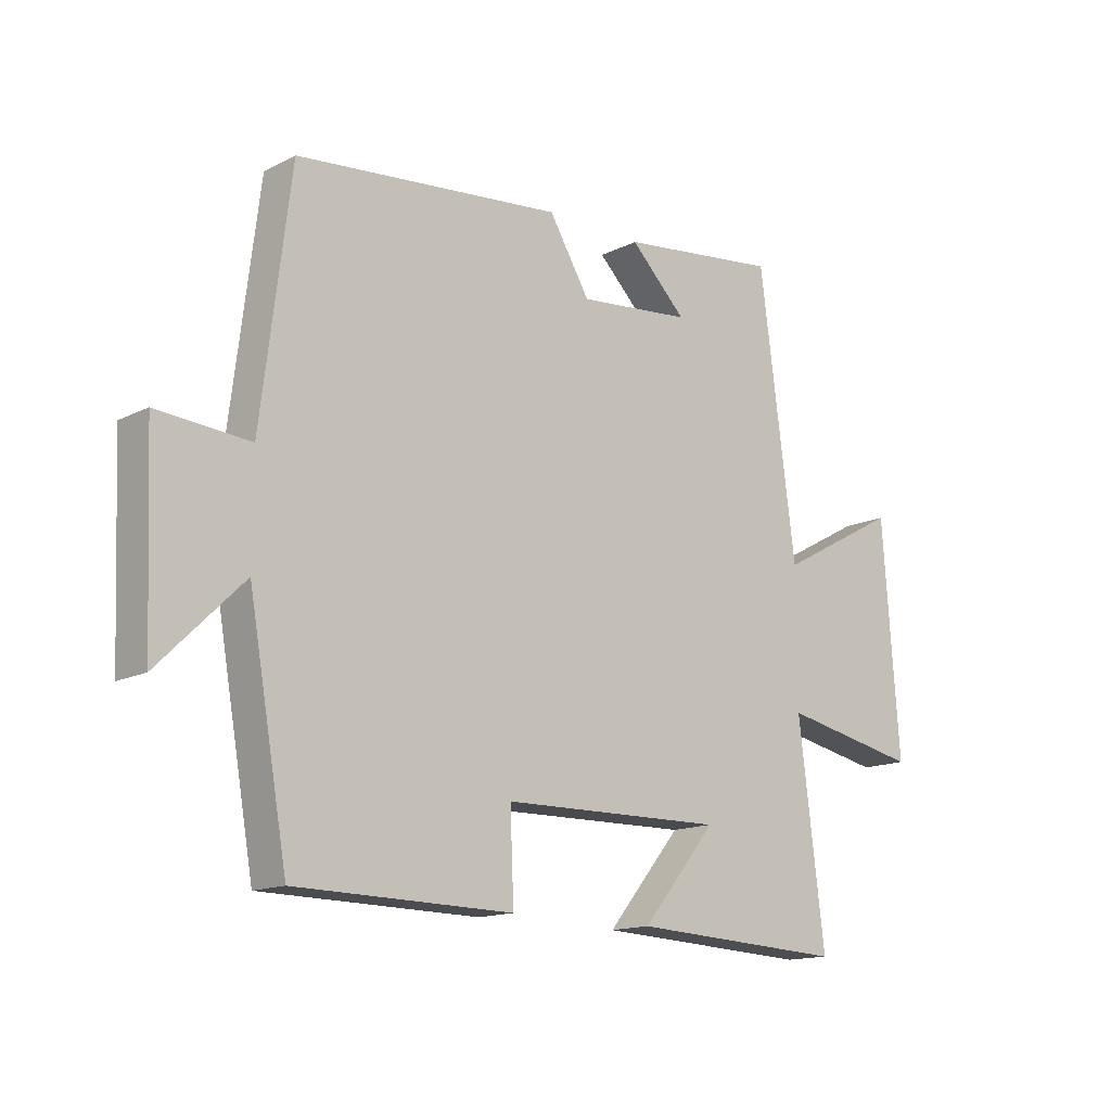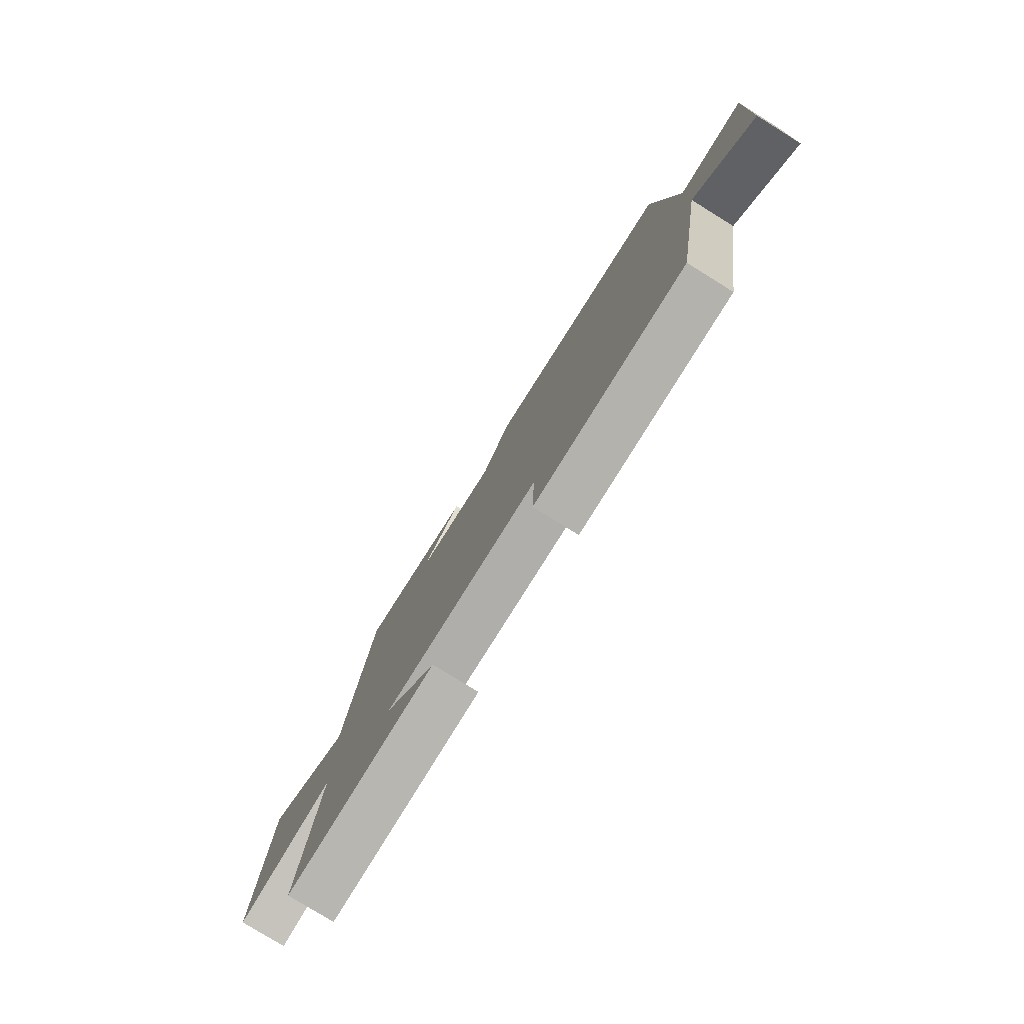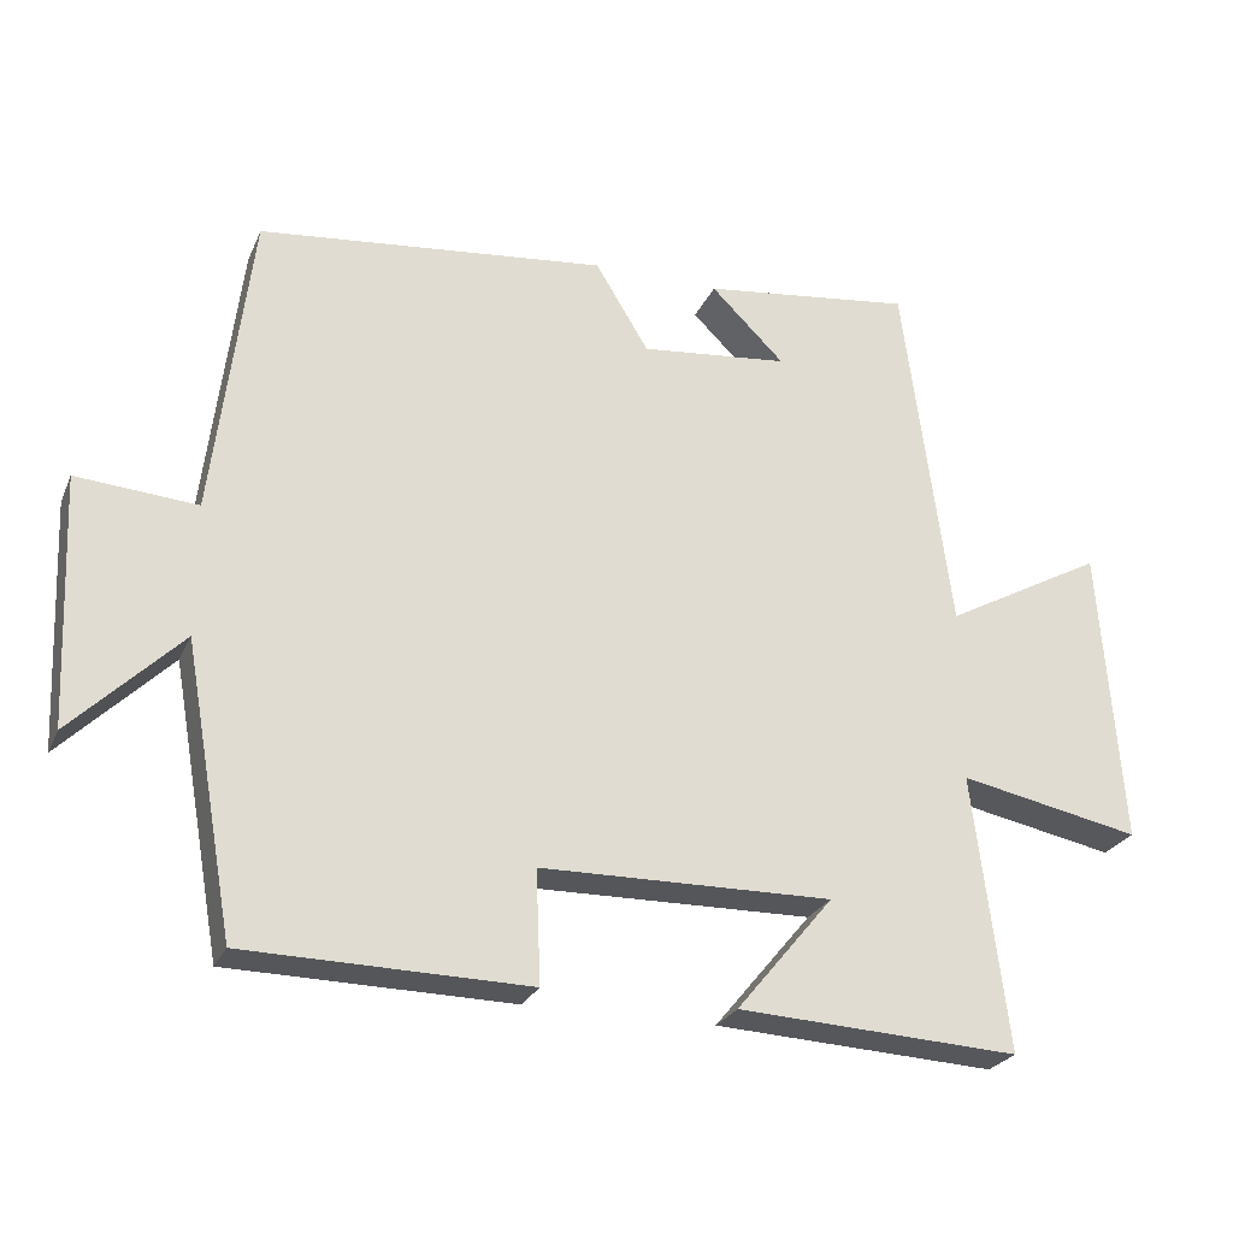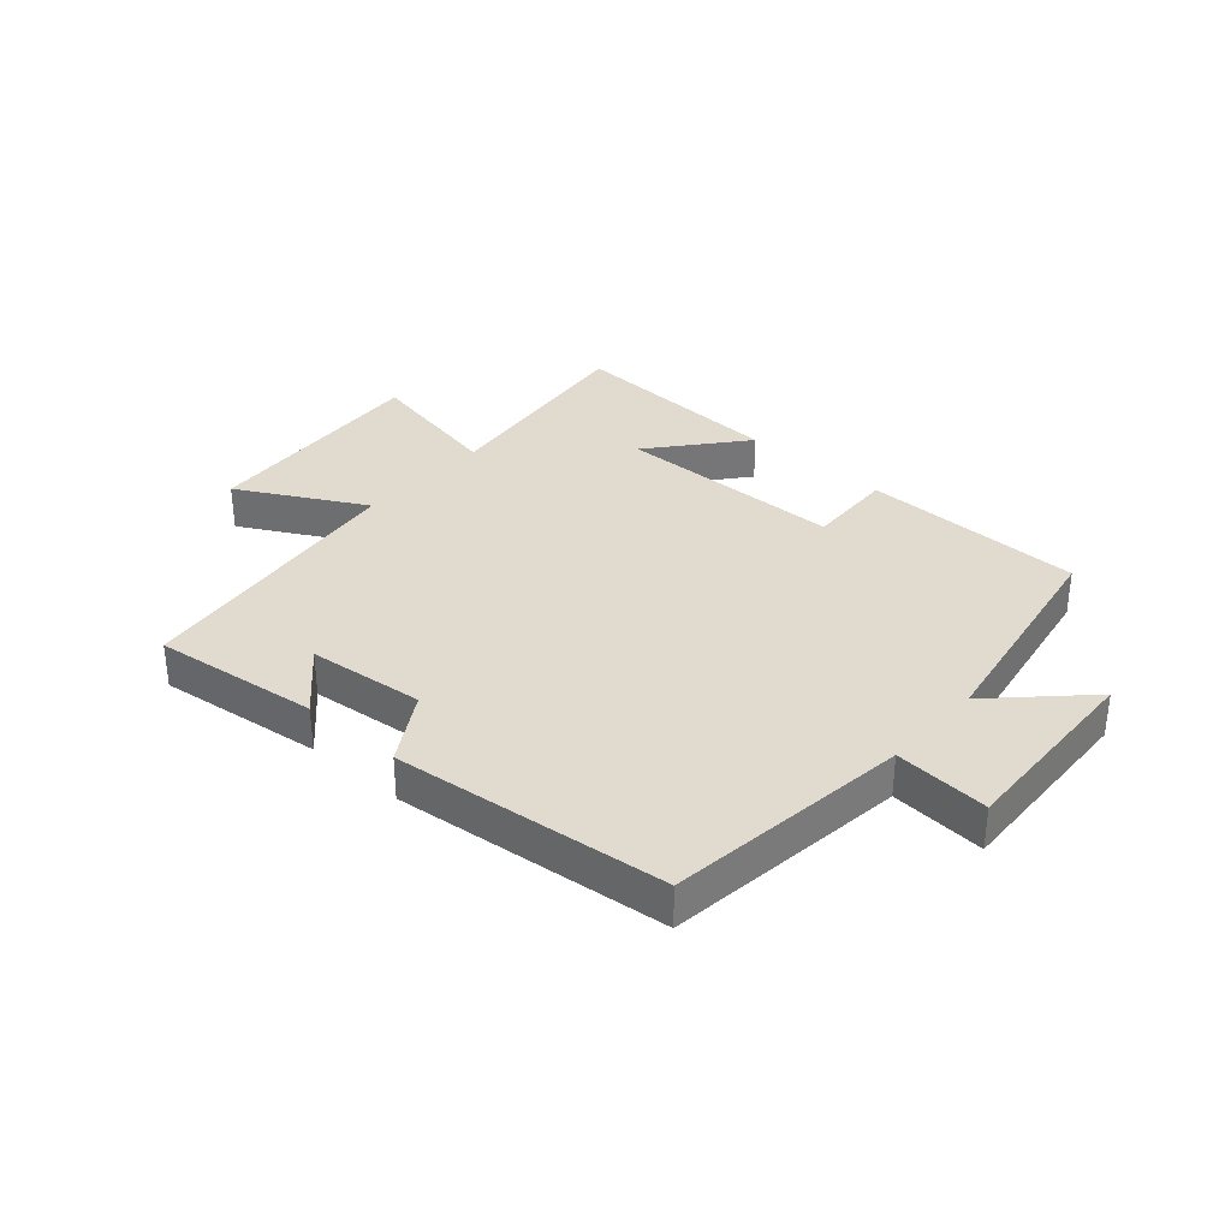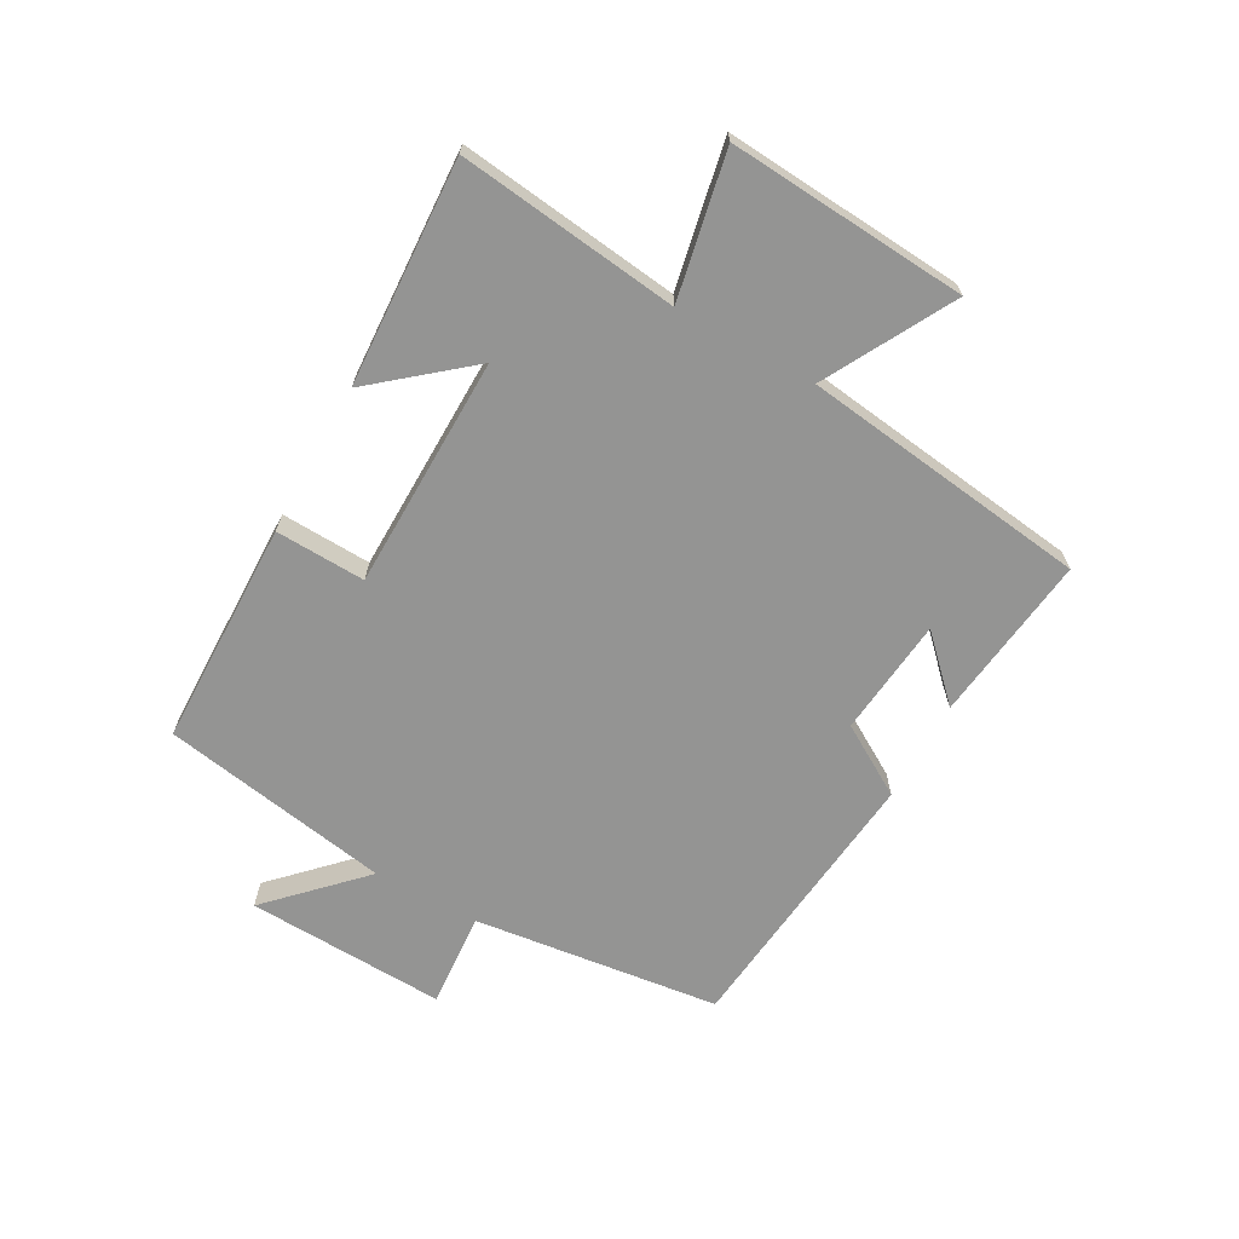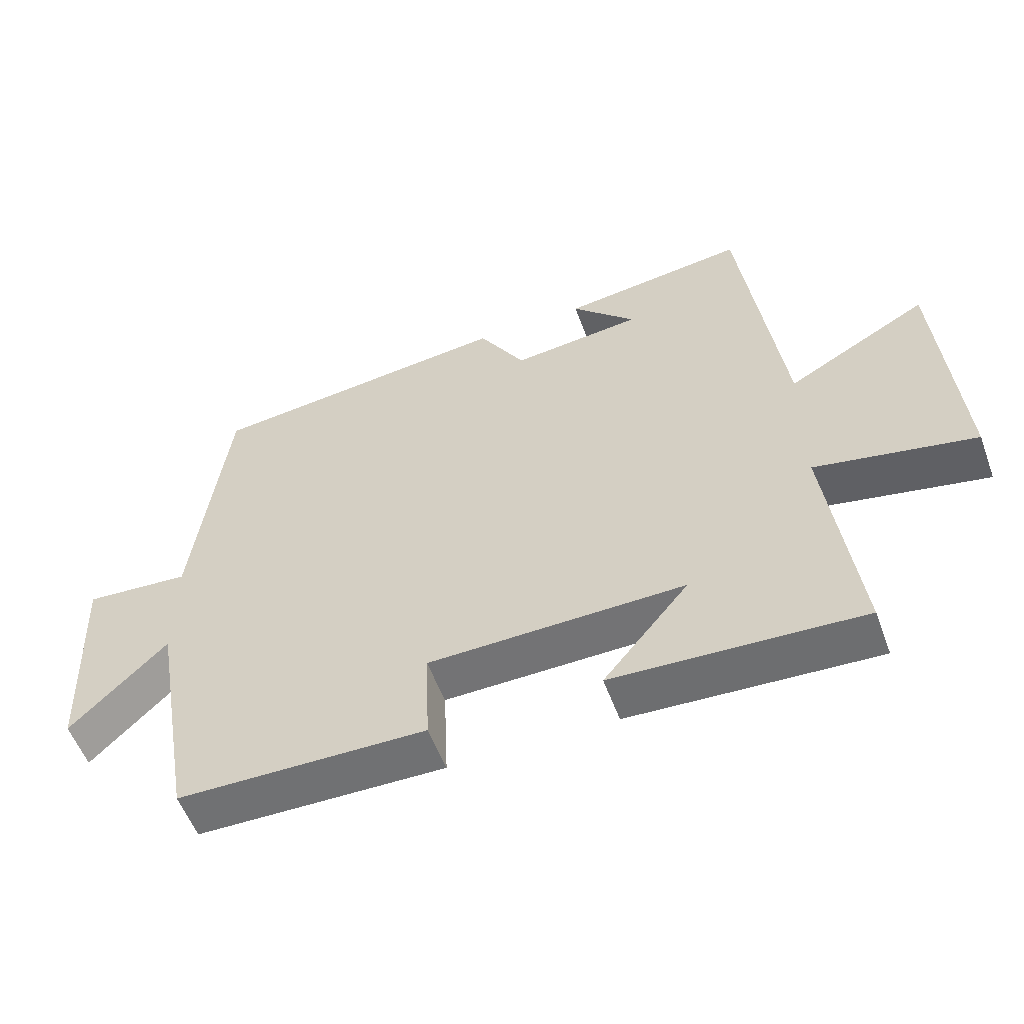
<metadata>
{"format":"obj","ext":"obj","renderer":"f3d","projection":"perspective","resolution":1024,"background":"white","views":[{"elev":-14.6,"azim":137.5,"up":"+Z"},{"elev":-78.6,"azim":58.2,"up":"+Z"},{"elev":-25.6,"azim":160.2,"up":"+Z"},{"elev":33.6,"azim":41.5,"up":"+Y"},{"elev":-67.0,"azim":-119.0,"up":"+Y"},{"elev":-55.6,"azim":-159.9,"up":"+Z"}]}
</metadata>
<code>
v -0.439 0.07 0.534
v -0.166 0.07 0.5
v -0.261 0.07 0.406
v -0.069 0.07 0.386
v 0 0.07 0.5
v 0.451 0.07 0.452
v 0.5 0.07 0.051
v 0.656 0.07 0.063
v 0.642 0.07 -0.261
v 0.5 0.07 -0.121
v 0.434 0.07 -0.494
v 0.067 0.07 -0.5
v 0.073 0.07 -0.354
v -0.305 0.07 -0.348
v -0.179 0.07 -0.5
v -0.544 0.07 -0.519
v -0.5 0.07 -0.161
v -0.735 0.07 -0.208
v -0.707 0.07 0.18
v -0.5 0.07 0.067
v -0.439 0 0.534
v -0.166 0 0.5
v -0.261 0 0.406
v -0.069 0 0.386
v 0 0 0.5
v 0.451 0 0.452
v 0.5 0 0.051
v 0.656 0 0.063
v 0.642 0 -0.261
v 0.5 0 -0.121
v 0.434 0 -0.494
v 0.067 0 -0.5
v 0.073 0 -0.354
v -0.305 0 -0.348
v -0.179 0 -0.5
v -0.544 0 -0.519
v -0.5 0 -0.161
v -0.735 0 -0.208
v -0.707 0 0.18
v -0.5 0 0.067
f 17 18 19 20
f 17 20 1
f 14 15 16 17
f 13 14 17 1
f 10 11 12 13
f 7 8 9 10
f 7 10 13
f 6 7 13
f 5 6 13
f 4 5 13
f 3 4 13
f 1 2 3
f 1 3 13
f 40 39 38 37
f 21 40 37
f 37 36 35 34
f 21 37 34 33
f 33 32 31 30
f 30 29 28 27
f 33 30 27
f 33 27 26
f 33 26 25
f 33 25 24
f 33 24 23
f 23 22 21
f 33 23 21
f 1 21 22 2
f 2 22 23 3
f 3 23 24 4
f 4 24 25 5
f 5 25 26 6
f 6 26 27 7
f 7 27 28 8
f 8 28 29 9
f 9 29 30 10
f 10 30 31 11
f 11 31 32 12
f 12 32 33 13
f 13 33 34 14
f 14 34 35 15
f 15 35 36 16
f 16 36 37 17
f 17 37 38 18
f 18 38 39 19
f 19 39 40 20
f 20 40 21 1

</code>
